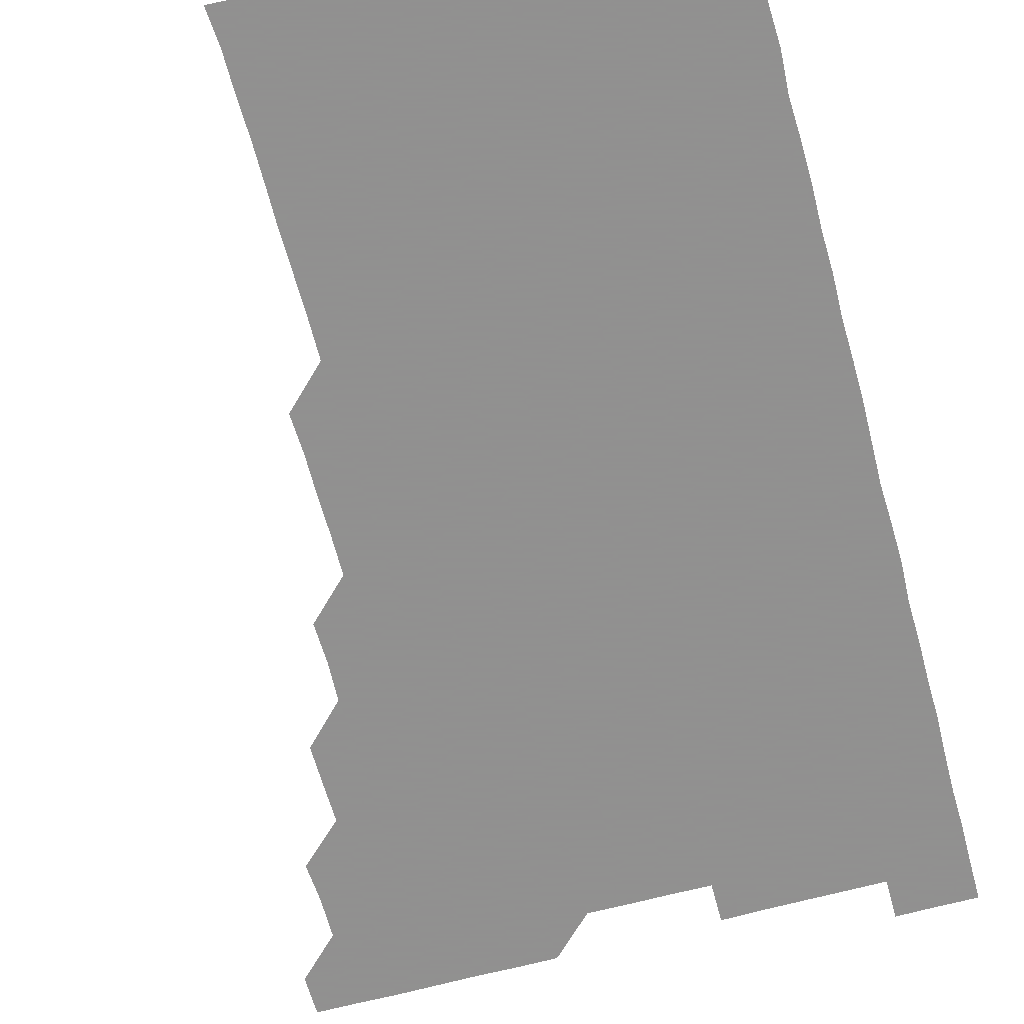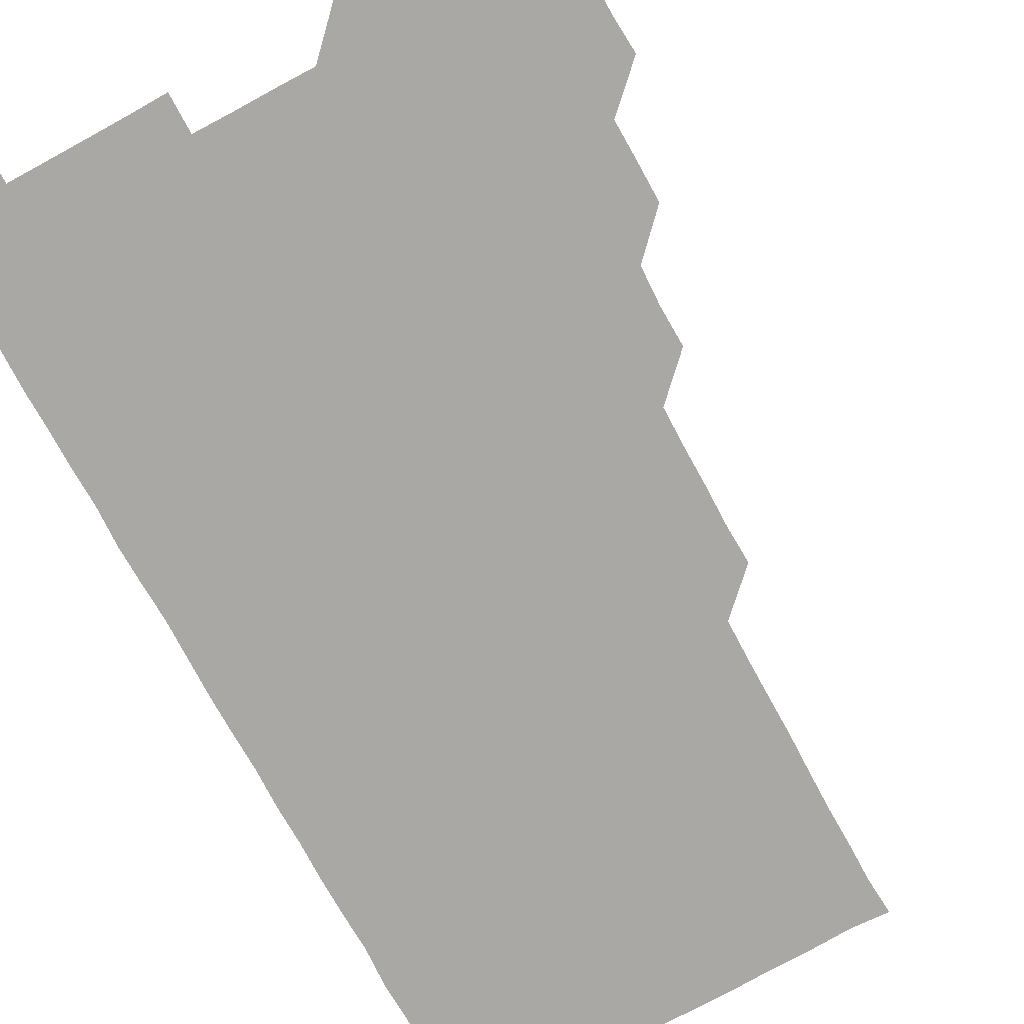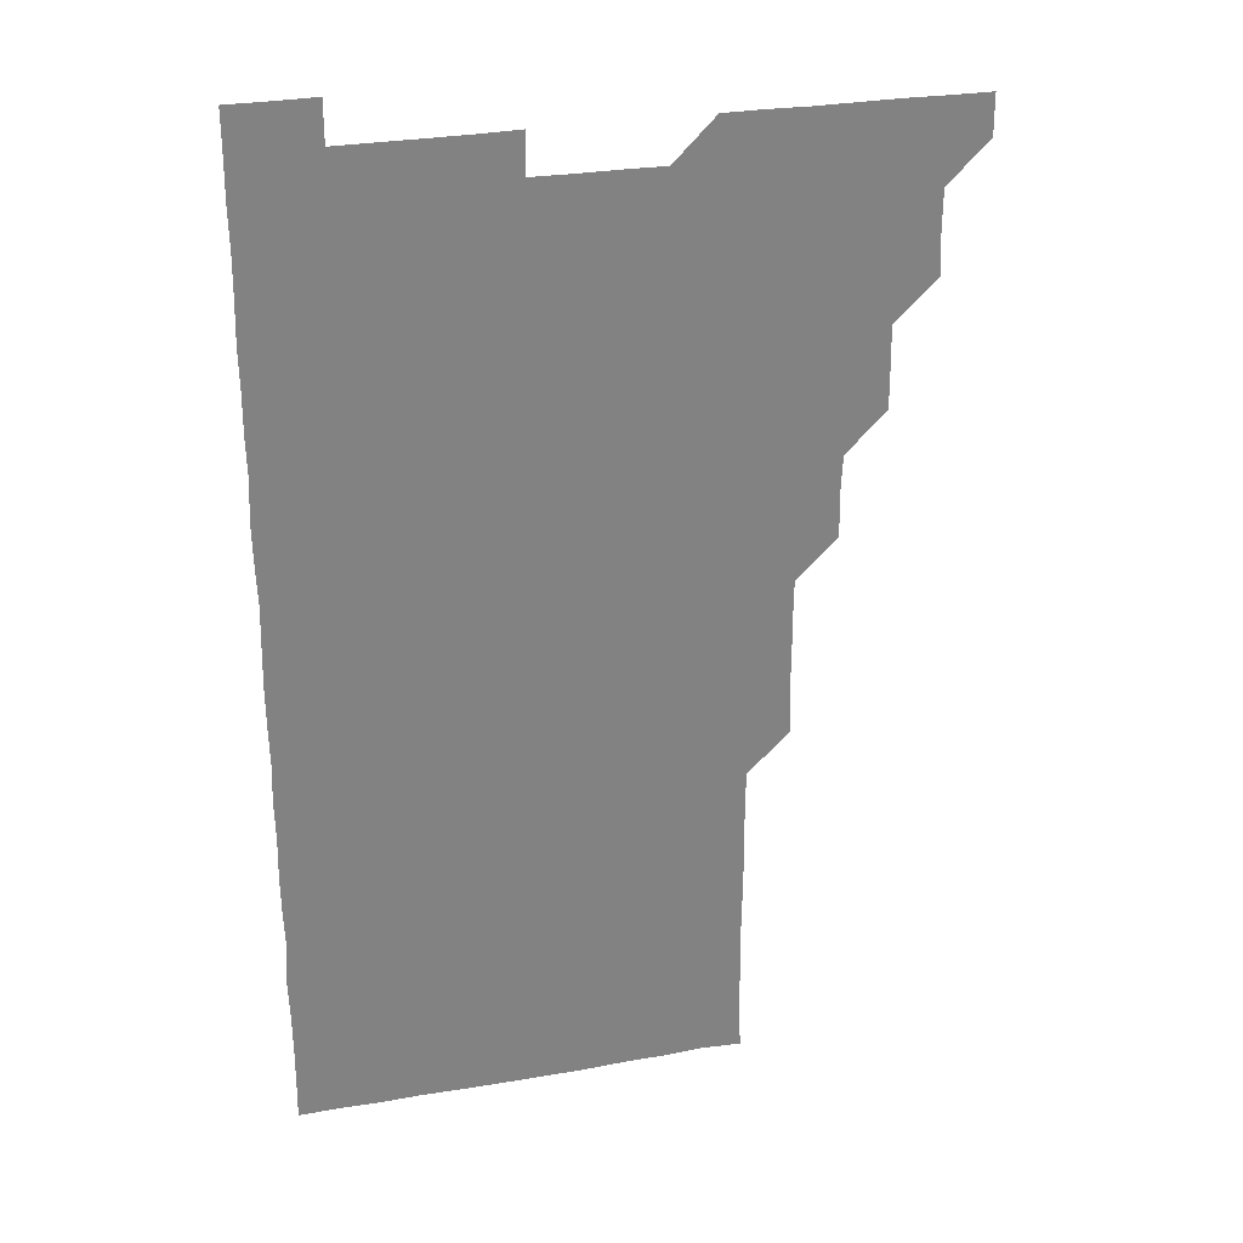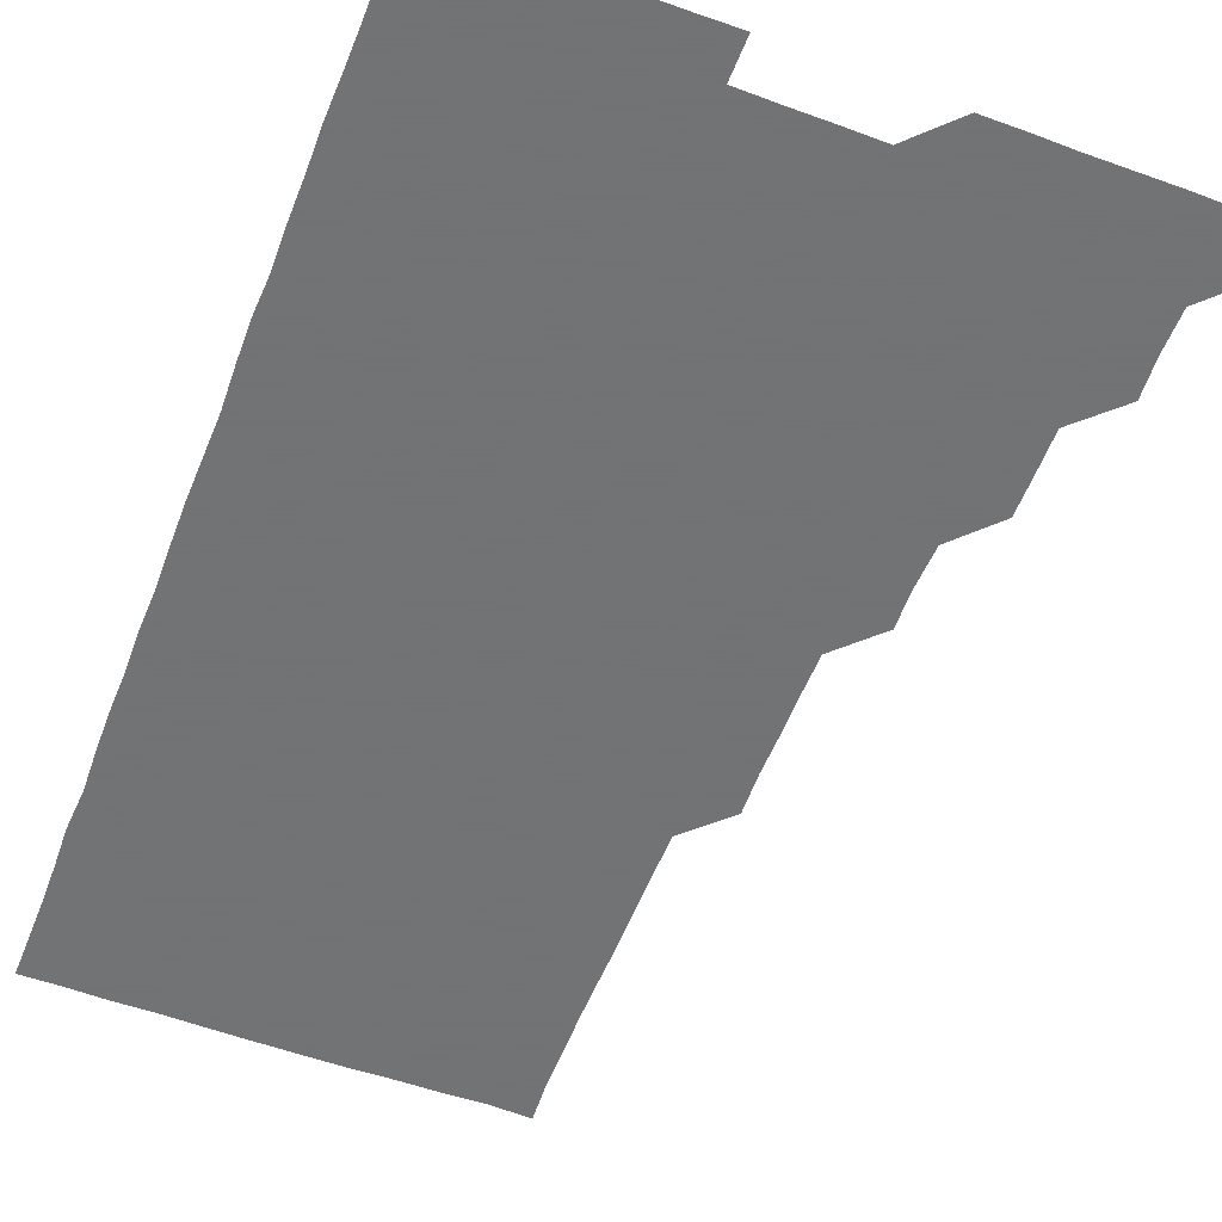
<metadata>
{"format":"obj","ext":"obj","renderer":"f3d","projection":"perspective","resolution":1024,"background":"white","views":[{"elev":-65.8,"azim":15.3,"up":"+Z"},{"elev":-74.9,"azim":-151.4,"up":"+Z"},{"elev":29.5,"azim":165.7,"up":"+Y"},{"elev":-55.7,"azim":159.0,"up":"+Z"}]}
</metadata>
<code>
v 480.9 541.1 0
v 481 555.9 0
v 495.2 496 0
v 496.1 510.4 0
v 496 525.9 0
v 496.2 540.9 0
v 496 556 0
v 510.7 450.8 0
v 510.8 465.5 0
v 511 480.9 0
v 511.6 496.4 0
v 510.9 511 0
v 511.2 526 0
v 511.1 540.8 0
v 510.9 556.2 0
v 525.8 405.6 0
v 526.1 420.7 0
v 525.5 435.6 0
v 526.4 451.1 0
v 526.1 466.1 0
v 525.8 480.9 0
v 526 496 0
v 526.1 511.1 0
v 526.1 526 0
v 526.1 540.7 0
v 525.9 556.1 0
v 540.6 330.4 0
v 541.2 345.5 0
v 541 360.5 0
v 541.1 375.5 0
v 540.9 390.7 0
v 540.9 405.9 0
v 540.9 420.9 0
v 541.5 436.4 0
v 540.8 450.9 0
v 541.2 466 0
v 541.2 481.1 0
v 540.8 496 0
v 541.1 510.9 0
v 541.1 525.9 0
v 541 540.8 0
v 541 556 0
v 555.4 195.8 0
v 556.4 210.1 0
v 556.3 224.7 0
v 556.5 239.8 0
v 556.4 255.2 0
v 556.1 270.3 0
v 556.2 285.4 0
v 556.2 300.4 0
v 556 315.5 0
v 556.2 331.2 0
v 556 346 0
v 556.1 361 0
v 556.1 376 0
v 556 391 0
v 556.2 406.2 0
v 556.1 421.1 0
v 555.9 436 0
v 556.3 451.3 0
v 555.9 466 0
v 556 481 0
v 556.4 496 0
v 556 511 0
v 556 526 0
v 556 540.9 0
v 556.1 556.3 0
v 570.6 196.6 0
v 570.5 210.5 0
v 571.5 226.4 0
v 571.2 241.3 0
v 571.2 256.1 0
v 571.3 271.2 0
v 571.1 286.1 0
v 570.8 300.7 0
v 571.3 316.4 0
v 571.2 331.3 0
v 571.1 346 0
v 571.2 361.2 0
v 570.9 376 0
v 571.2 391.3 0
v 570.9 405.9 0
v 571.1 421.2 0
v 571 436 0
v 571 451.1 0
v 571 466 0
v 571.1 481.1 0
v 570.9 496 0
v 571.2 510.9 0
v 571.1 525.8 0
v 571 540.8 0
v 570.6 556.3 0
v 585.1 196 0
v 586.2 211.7 0
v 586.4 226.7 0
v 586 241.1 0
v 586.4 256.7 0
v 586.2 271.2 0
v 586 286 0
v 586.2 301.4 0
v 586.1 316 0
v 585.8 330.6 0
v 586.3 346.6 0
v 586.1 361.1 0
v 586 376 0
v 586 391 0
v 586.1 406.1 0
v 586.1 421.2 0
v 586 436 0
v 586 451 0
v 586.2 466.2 0
v 586.1 481 0
v 586 496 0
v 586 511 0
v 586 526 0
v 585.9 540.9 0
v 600.4 196 0
v 601.3 211.1 0
v 601 226.1 0
v 601.1 241.2 0
v 601 256 0
v 600.9 270.9 0
v 601.1 286.2 0
v 601 301 0
v 601 316.2 0
v 601.2 331.5 0
v 600.9 345.7 0
v 601 361.2 0
v 601 376.2 0
v 601.2 391.4 0
v 601 406 0
v 601.1 421.1 0
v 601 436.1 0
v 601 451 0
v 601 466 0
v 601 481 0
v 601.1 496 0
v 601 511 0
v 600.9 526.1 0
v 600.9 541.1 0
v 615.6 195.5 0
v 616.1 211.6 0
v 616.1 226.3 0
v 616 241 0
v 616.1 256.2 0
v 616 271.1 0
v 615.9 285.8 0
v 616 301.2 0
v 616.1 316.4 0
v 616 331.2 0
v 616 345.9 0
v 616 361.1 0
v 616 376 0
v 616 391.1 0
v 615.9 405.7 0
v 616 421.2 0
v 616 436 0
v 616 451.1 0
v 616 466.1 0
v 616 481 0
v 616 496 0
v 616 511 0
v 616.2 525.8 0
v 616 541 0
v 630.9 195.5 0
v 631 211.1 0
v 630.9 226.2 0
v 631 241.3 0
v 631 256.3 0
v 631 271 0
v 631.1 286.3 0
v 631.1 301 0
v 631 316.1 0
v 631 331.1 0
v 631 346.1 0
v 631 361 0
v 631 376.2 0
v 631 391 0
v 631 406 0
v 631 421.2 0
v 631 436 0
v 631 451.1 0
v 631 466 0
v 631 481 0
v 631 496 0
v 631 511 0
v 631.1 525.8 0
v 631.1 541.2 0
v 630.9 556.3 0
v 645.9 195.5 0
v 645.9 211.5 0
v 646 226.3 0
v 646 240.9 0
v 645.8 256.4 0
v 646.2 271.2 0
v 646 286.1 0
v 646 301.4 0
v 646 316.2 0
v 646 330.9 0
v 646 345.9 0
v 646 361.2 0
v 646 376.1 0
v 646 391.1 0
v 646 406.1 0
v 645.9 421.2 0
v 646 436.1 0
v 645.9 451.1 0
v 646 466 0
v 646 481.1 0
v 646 496 0
v 646 510.9 0
v 646 526 0
v 646.1 540.9 0
v 645.7 556 0
v 661.2 195.6 0
v 660.9 211.3 0
v 661 226 0
v 660.7 241.4 0
v 661.4 255.2 0
v 661 271 0
v 661 286 0
v 661.1 300.8 0
v 660.9 316.1 0
v 661 331.2 0
v 661 346.1 0
v 661 361.1 0
v 660.9 376.1 0
v 661 391 0
v 660.9 406.2 0
v 661 421 0
v 660.9 436.1 0
v 661.1 450.9 0
v 661 466.1 0
v 661 481 0
v 660.9 496 0
v 661 511 0
v 661 526 0
v 661.1 540.8 0
v 660.9 556 0
v 676.4 196 0
v 675.9 211.1 0
v 675.9 226.6 0
v 676.1 240.8 0
v 676 255.9 0
v 675.5 271.9 0
v 676 286 0
v 675.8 301.5 0
v 675.9 316.3 0
v 675.9 331.2 0
v 676 346 0
v 675.7 361.4 0
v 675.9 376.1 0
v 675.8 391.2 0
v 676.1 405.9 0
v 676 420.9 0
v 675.8 436.2 0
v 676 451 0
v 676 466 0
v 675.8 481.2 0
v 675.9 496 0
v 676 511 0
v 676 526 0
v 676 541 0
v 676 556 0
v 691.5 195.7 0
v 690.9 210.9 0
v 690.4 226.7 0
v 690.9 241.2 0
v 690.8 256.6 0
v 691.1 270.9 0
v 690.7 286.5 0
v 691 300.9 0
v 690.4 316.6 0
v 691 331 0
v 690.8 346.2 0
v 691 361 0
v 690.7 376.3 0
v 690.8 391.1 0
v 691 406 0
v 690.8 421.2 0
v 691.1 435.9 0
v 690.9 451.1 0
v 690.9 466.1 0
v 690.9 481.1 0
v 691 496 0
v 690.9 511.1 0
v 691 526 0
v 691 540.9 0
v 691 556 0
v 691 571.1 0
v 706.5 196 0
v 705.8 211.3 0
v 706.1 226 0
v 706 241.1 0
v 705.4 256.8 0
v 705.7 271.1 0
v 705.8 286.2 0
v 705.5 301.4 0
v 705.9 316 0
v 705.7 331.2 0
v 705.7 346.1 0
v 706.1 361 0
v 705.9 376.2 0
v 705.7 391.1 0
v 705.9 406 0
v 705.7 421.3 0
v 705.4 436.4 0
v 706 450.8 0
v 706 466.1 0
v 705.4 481.3 0
v 705.9 496 0
v 705.9 511 0
v 705.9 526 0
v 705.8 540.9 0
v 706 556 0
v 706 570.9 0
v 721.1 195.9 0
v 721 210.4 0
v 720.9 225.4 0
v 721 240.3 0
v 721.6 255 0
v 720.6 270.1 0
v 721.2 285.2 0
v 721.4 300.2 0
v 721 315.2 0
v 721.4 330.3 0
v 720.9 345.4 0
v 721.3 360.5 0
v 721.4 375.3 0
v 721.1 390.3 0
v 720.8 405.6 0
v 721.3 420.7 0
v 721.6 435.6 0
v 720.9 450.6 0
v 721.3 465.6 0
v 721.2 480.7 0
v 721.4 495.7 0
v 721 510.6 0
v 720.8 525.9 0
v 721.1 541 0
v 721 556 0
v 721 571 0
f 5 6 1
f 1 6 2
f 6 7 2
f 10 11 3
f 3 11 4
f 11 12 4
f 4 12 5
f 12 13 5
f 5 13 6
f 13 14 6
f 6 14 7
f 14 15 7
f 18 19 8
f 8 19 9
f 19 20 9
f 9 20 10
f 20 21 10
f 10 21 11
f 21 22 11
f 11 22 12
f 22 23 12
f 12 23 13
f 23 24 13
f 13 24 14
f 24 25 14
f 14 25 15
f 25 26 15
f 31 32 16
f 16 32 17
f 32 33 17
f 17 33 18
f 33 34 18
f 18 34 19
f 34 35 19
f 19 35 20
f 35 36 20
f 20 36 21
f 36 37 21
f 21 37 22
f 37 38 22
f 22 38 23
f 38 39 23
f 23 39 24
f 39 40 24
f 24 40 25
f 40 41 25
f 25 41 26
f 41 42 26
f 51 52 27
f 27 52 28
f 52 53 28
f 28 53 29
f 53 54 29
f 29 54 30
f 54 55 30
f 30 55 31
f 55 56 31
f 31 56 32
f 56 57 32
f 32 57 33
f 57 58 33
f 33 58 34
f 58 59 34
f 34 59 35
f 59 60 35
f 35 60 36
f 60 61 36
f 36 61 37
f 61 62 37
f 37 62 38
f 62 63 38
f 38 63 39
f 63 64 39
f 39 64 40
f 64 65 40
f 40 65 41
f 65 66 41
f 41 66 42
f 66 67 42
f 43 68 44
f 68 69 44
f 44 69 45
f 69 70 45
f 45 70 46
f 70 71 46
f 46 71 47
f 71 72 47
f 47 72 48
f 72 73 48
f 48 73 49
f 73 74 49
f 49 74 50
f 74 75 50
f 50 75 51
f 75 76 51
f 51 76 52
f 76 77 52
f 52 77 53
f 77 78 53
f 53 78 54
f 78 79 54
f 54 79 55
f 79 80 55
f 55 80 56
f 80 81 56
f 56 81 57
f 81 82 57
f 57 82 58
f 82 83 58
f 58 83 59
f 83 84 59
f 59 84 60
f 84 85 60
f 60 85 61
f 85 86 61
f 61 86 62
f 86 87 62
f 62 87 63
f 87 88 63
f 63 88 64
f 88 89 64
f 64 89 65
f 89 90 65
f 65 90 66
f 90 91 66
f 66 91 67
f 91 92 67
f 68 93 69
f 93 94 69
f 69 94 70
f 94 95 70
f 70 95 71
f 95 96 71
f 71 96 72
f 96 97 72
f 72 97 73
f 97 98 73
f 73 98 74
f 98 99 74
f 74 99 75
f 99 100 75
f 75 100 76
f 100 101 76
f 76 101 77
f 101 102 77
f 77 102 78
f 102 103 78
f 78 103 79
f 103 104 79
f 79 104 80
f 104 105 80
f 80 105 81
f 105 106 81
f 81 106 82
f 106 107 82
f 82 107 83
f 107 108 83
f 83 108 84
f 108 109 84
f 84 109 85
f 109 110 85
f 85 110 86
f 110 111 86
f 86 111 87
f 111 112 87
f 87 112 88
f 112 113 88
f 88 113 89
f 113 114 89
f 89 114 90
f 114 115 90
f 90 115 91
f 115 116 91
f 91 116 92
f 93 117 94
f 117 118 94
f 94 118 95
f 118 119 95
f 95 119 96
f 119 120 96
f 96 120 97
f 120 121 97
f 97 121 98
f 121 122 98
f 98 122 99
f 122 123 99
f 99 123 100
f 123 124 100
f 100 124 101
f 124 125 101
f 101 125 102
f 125 126 102
f 102 126 103
f 126 127 103
f 103 127 104
f 127 128 104
f 104 128 105
f 128 129 105
f 105 129 106
f 129 130 106
f 106 130 107
f 130 131 107
f 107 131 108
f 131 132 108
f 108 132 109
f 132 133 109
f 109 133 110
f 133 134 110
f 110 134 111
f 134 135 111
f 111 135 112
f 135 136 112
f 112 136 113
f 136 137 113
f 113 137 114
f 137 138 114
f 114 138 115
f 138 139 115
f 115 139 116
f 139 140 116
f 117 141 118
f 141 142 118
f 118 142 119
f 142 143 119
f 119 143 120
f 143 144 120
f 120 144 121
f 144 145 121
f 121 145 122
f 145 146 122
f 122 146 123
f 146 147 123
f 123 147 124
f 147 148 124
f 124 148 125
f 148 149 125
f 125 149 126
f 149 150 126
f 126 150 127
f 150 151 127
f 127 151 128
f 151 152 128
f 128 152 129
f 152 153 129
f 129 153 130
f 153 154 130
f 130 154 131
f 154 155 131
f 131 155 132
f 155 156 132
f 132 156 133
f 156 157 133
f 133 157 134
f 157 158 134
f 134 158 135
f 158 159 135
f 135 159 136
f 159 160 136
f 136 160 137
f 160 161 137
f 137 161 138
f 161 162 138
f 138 162 139
f 162 163 139
f 139 163 140
f 163 164 140
f 141 165 142
f 165 166 142
f 142 166 143
f 166 167 143
f 143 167 144
f 167 168 144
f 144 168 145
f 168 169 145
f 145 169 146
f 169 170 146
f 146 170 147
f 170 171 147
f 147 171 148
f 171 172 148
f 148 172 149
f 172 173 149
f 149 173 150
f 173 174 150
f 150 174 151
f 174 175 151
f 151 175 152
f 175 176 152
f 152 176 153
f 176 177 153
f 153 177 154
f 177 178 154
f 154 178 155
f 178 179 155
f 155 179 156
f 179 180 156
f 156 180 157
f 180 181 157
f 157 181 158
f 181 182 158
f 158 182 159
f 182 183 159
f 159 183 160
f 183 184 160
f 160 184 161
f 184 185 161
f 161 185 162
f 185 186 162
f 162 186 163
f 186 187 163
f 163 187 164
f 187 188 164
f 165 190 166
f 190 191 166
f 166 191 167
f 191 192 167
f 167 192 168
f 192 193 168
f 168 193 169
f 193 194 169
f 169 194 170
f 194 195 170
f 170 195 171
f 195 196 171
f 171 196 172
f 196 197 172
f 172 197 173
f 197 198 173
f 173 198 174
f 198 199 174
f 174 199 175
f 199 200 175
f 175 200 176
f 200 201 176
f 176 201 177
f 201 202 177
f 177 202 178
f 202 203 178
f 178 203 179
f 203 204 179
f 179 204 180
f 204 205 180
f 180 205 181
f 205 206 181
f 181 206 182
f 206 207 182
f 182 207 183
f 207 208 183
f 183 208 184
f 208 209 184
f 184 209 185
f 209 210 185
f 185 210 186
f 210 211 186
f 186 211 187
f 211 212 187
f 187 212 188
f 212 213 188
f 188 213 189
f 213 214 189
f 190 215 191
f 215 216 191
f 191 216 192
f 216 217 192
f 192 217 193
f 217 218 193
f 193 218 194
f 218 219 194
f 194 219 195
f 219 220 195
f 195 220 196
f 220 221 196
f 196 221 197
f 221 222 197
f 197 222 198
f 222 223 198
f 198 223 199
f 223 224 199
f 199 224 200
f 224 225 200
f 200 225 201
f 225 226 201
f 201 226 202
f 226 227 202
f 202 227 203
f 227 228 203
f 203 228 204
f 228 229 204
f 204 229 205
f 229 230 205
f 205 230 206
f 230 231 206
f 206 231 207
f 231 232 207
f 207 232 208
f 232 233 208
f 208 233 209
f 233 234 209
f 209 234 210
f 234 235 210
f 210 235 211
f 235 236 211
f 211 236 212
f 236 237 212
f 212 237 213
f 237 238 213
f 213 238 214
f 238 239 214
f 215 240 216
f 240 241 216
f 216 241 217
f 241 242 217
f 217 242 218
f 242 243 218
f 218 243 219
f 243 244 219
f 219 244 220
f 244 245 220
f 220 245 221
f 245 246 221
f 221 246 222
f 246 247 222
f 222 247 223
f 247 248 223
f 223 248 224
f 248 249 224
f 224 249 225
f 249 250 225
f 225 250 226
f 250 251 226
f 226 251 227
f 251 252 227
f 227 252 228
f 252 253 228
f 228 253 229
f 253 254 229
f 229 254 230
f 254 255 230
f 230 255 231
f 255 256 231
f 231 256 232
f 256 257 232
f 232 257 233
f 257 258 233
f 233 258 234
f 258 259 234
f 234 259 235
f 259 260 235
f 235 260 236
f 260 261 236
f 236 261 237
f 261 262 237
f 237 262 238
f 262 263 238
f 238 263 239
f 263 264 239
f 240 265 241
f 265 266 241
f 241 266 242
f 266 267 242
f 242 267 243
f 267 268 243
f 243 268 244
f 268 269 244
f 244 269 245
f 269 270 245
f 245 270 246
f 270 271 246
f 246 271 247
f 271 272 247
f 247 272 248
f 272 273 248
f 248 273 249
f 273 274 249
f 249 274 250
f 274 275 250
f 250 275 251
f 275 276 251
f 251 276 252
f 276 277 252
f 252 277 253
f 277 278 253
f 253 278 254
f 278 279 254
f 254 279 255
f 279 280 255
f 255 280 256
f 280 281 256
f 256 281 257
f 281 282 257
f 257 282 258
f 282 283 258
f 258 283 259
f 283 284 259
f 259 284 260
f 284 285 260
f 260 285 261
f 285 286 261
f 261 286 262
f 286 287 262
f 262 287 263
f 287 288 263
f 263 288 264
f 288 289 264
f 265 291 266
f 291 292 266
f 266 292 267
f 292 293 267
f 267 293 268
f 293 294 268
f 268 294 269
f 294 295 269
f 269 295 270
f 295 296 270
f 270 296 271
f 296 297 271
f 271 297 272
f 297 298 272
f 272 298 273
f 298 299 273
f 273 299 274
f 299 300 274
f 274 300 275
f 300 301 275
f 275 301 276
f 301 302 276
f 276 302 277
f 302 303 277
f 277 303 278
f 303 304 278
f 278 304 279
f 304 305 279
f 279 305 280
f 305 306 280
f 280 306 281
f 306 307 281
f 281 307 282
f 307 308 282
f 282 308 283
f 308 309 283
f 283 309 284
f 309 310 284
f 284 310 285
f 310 311 285
f 285 311 286
f 311 312 286
f 286 312 287
f 312 313 287
f 287 313 288
f 313 314 288
f 288 314 289
f 314 315 289
f 289 315 290
f 315 316 290
f 291 317 292
f 317 318 292
f 292 318 293
f 318 319 293
f 293 319 294
f 319 320 294
f 294 320 295
f 320 321 295
f 295 321 296
f 321 322 296
f 296 322 297
f 322 323 297
f 297 323 298
f 323 324 298
f 298 324 299
f 324 325 299
f 299 325 300
f 325 326 300
f 300 326 301
f 326 327 301
f 301 327 302
f 327 328 302
f 302 328 303
f 328 329 303
f 303 329 304
f 329 330 304
f 304 330 305
f 330 331 305
f 305 331 306
f 331 332 306
f 306 332 307
f 332 333 307
f 307 333 308
f 333 334 308
f 308 334 309
f 334 335 309
f 309 335 310
f 335 336 310
f 310 336 311
f 336 337 311
f 311 337 312
f 337 338 312
f 312 338 313
f 338 339 313
f 313 339 314
f 339 340 314
f 314 340 315
f 340 341 315
f 315 341 316
f 341 342 316

</code>
